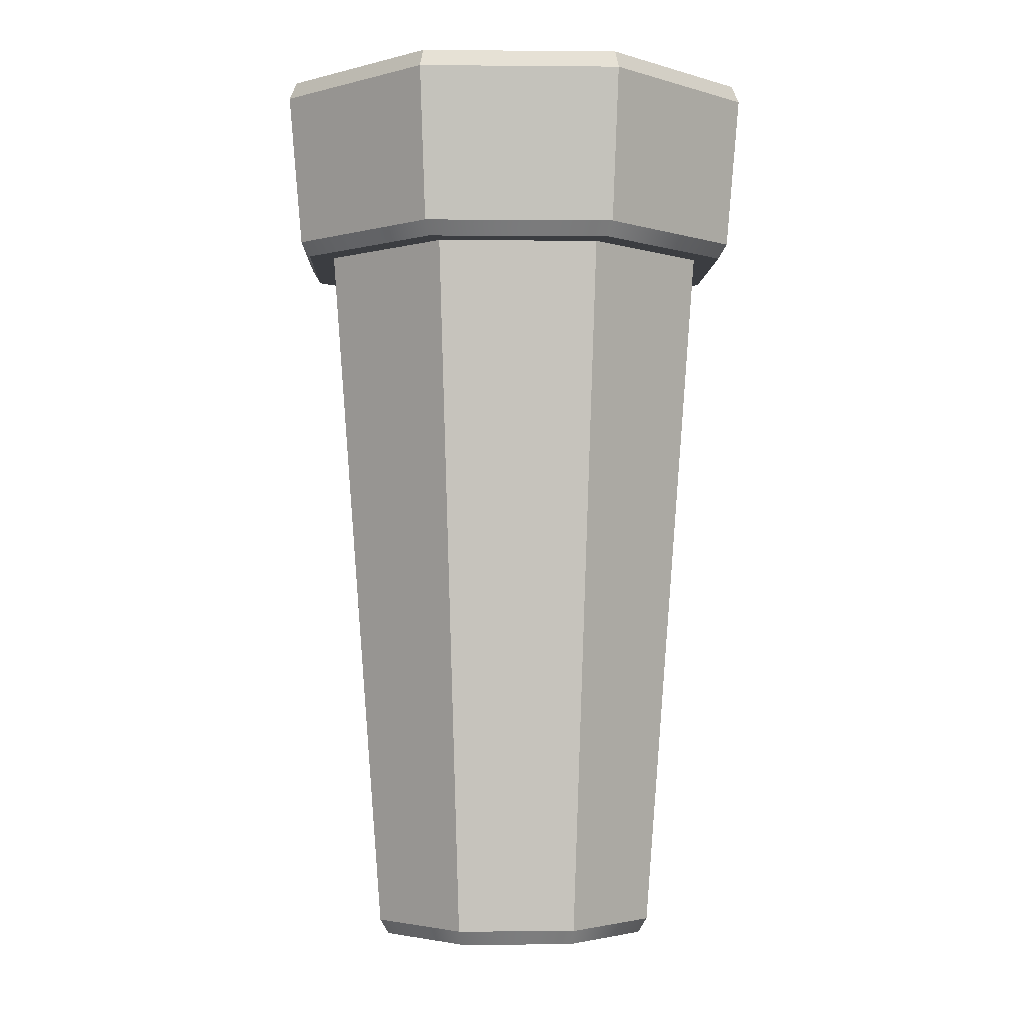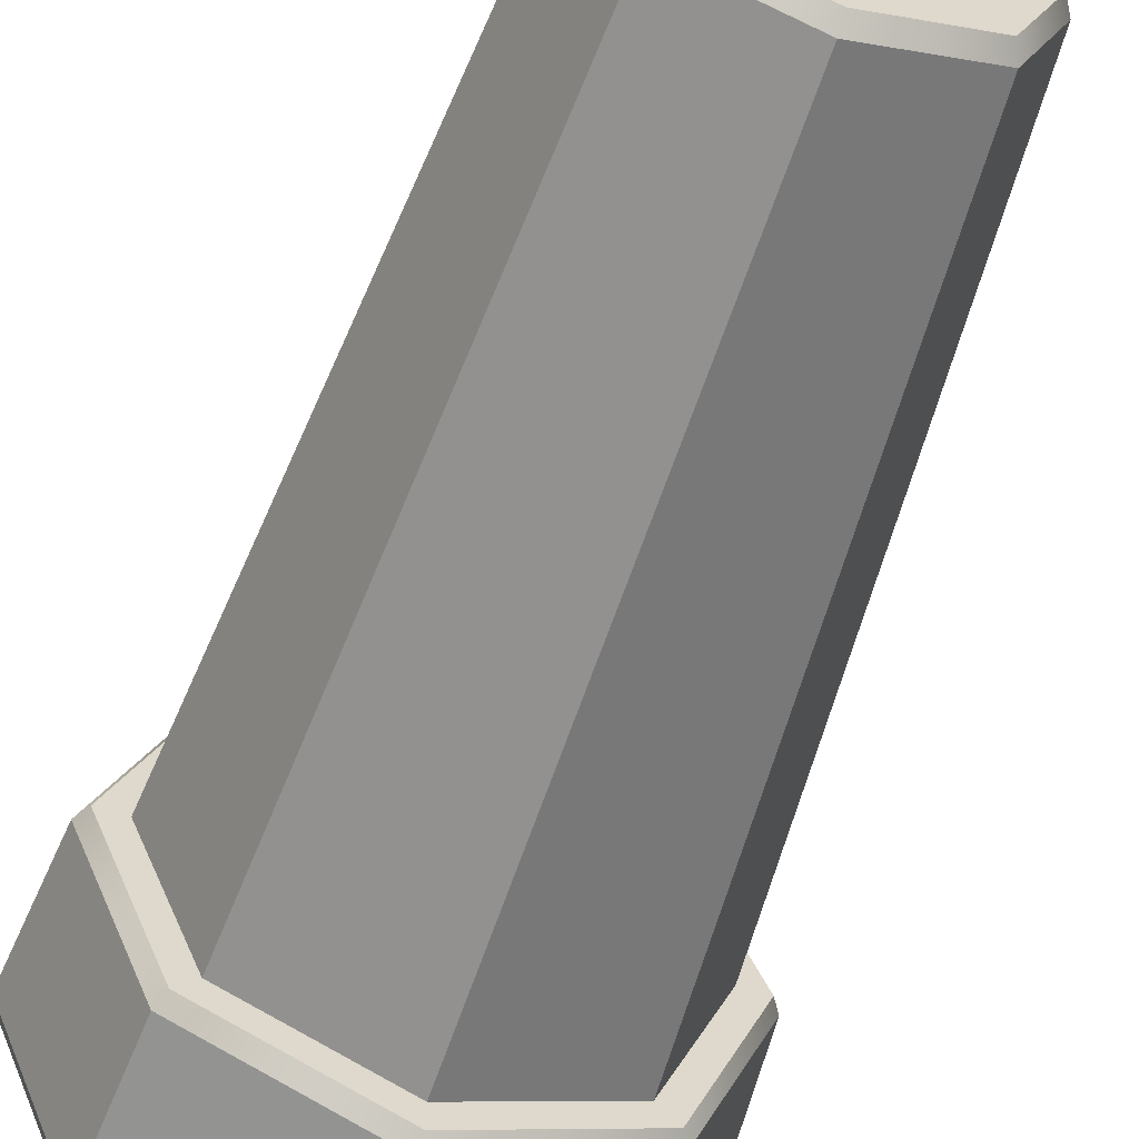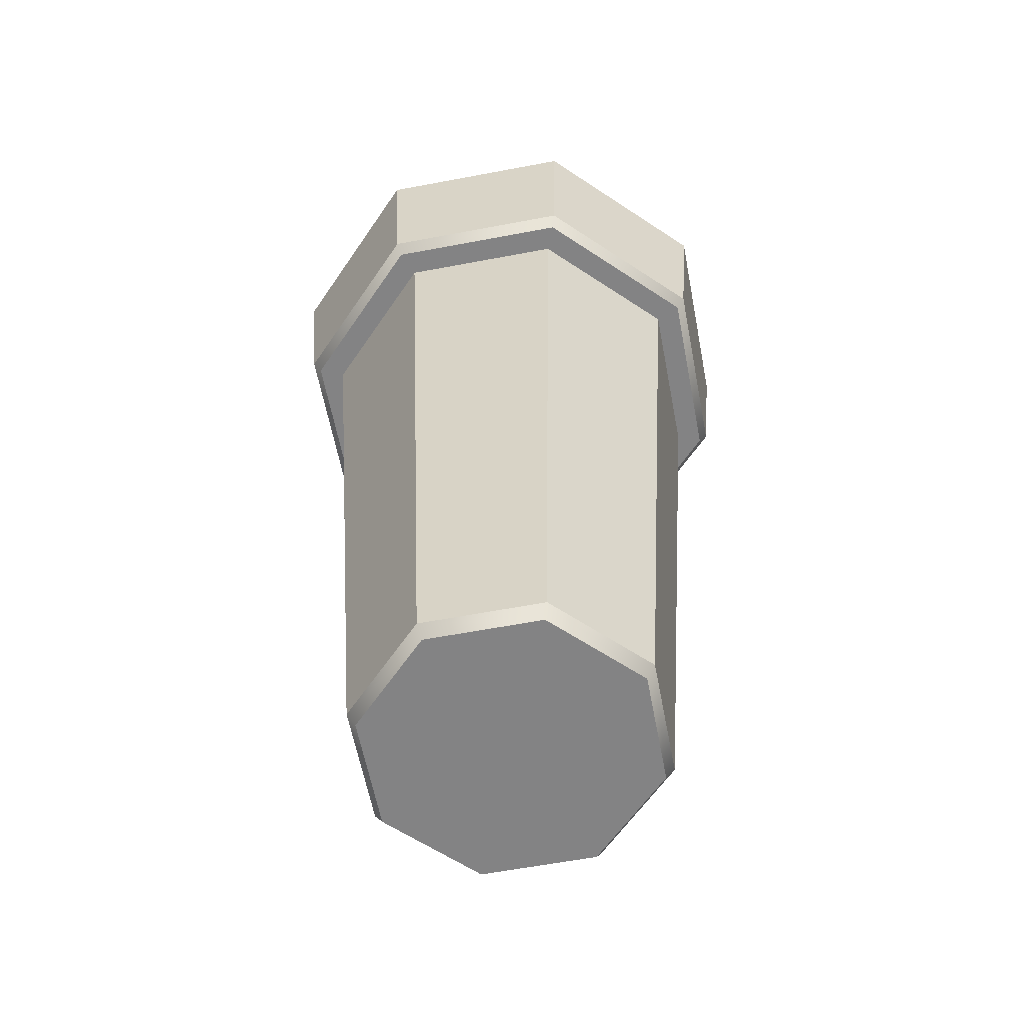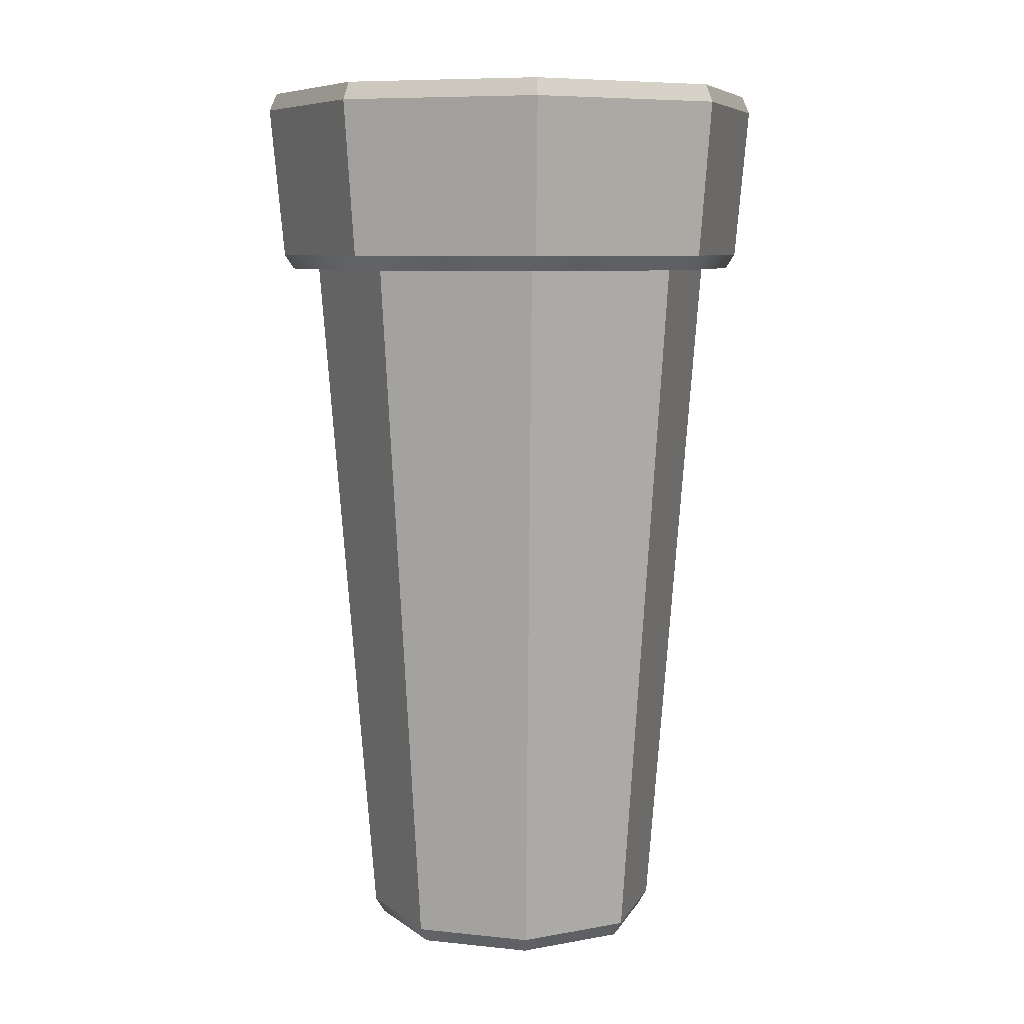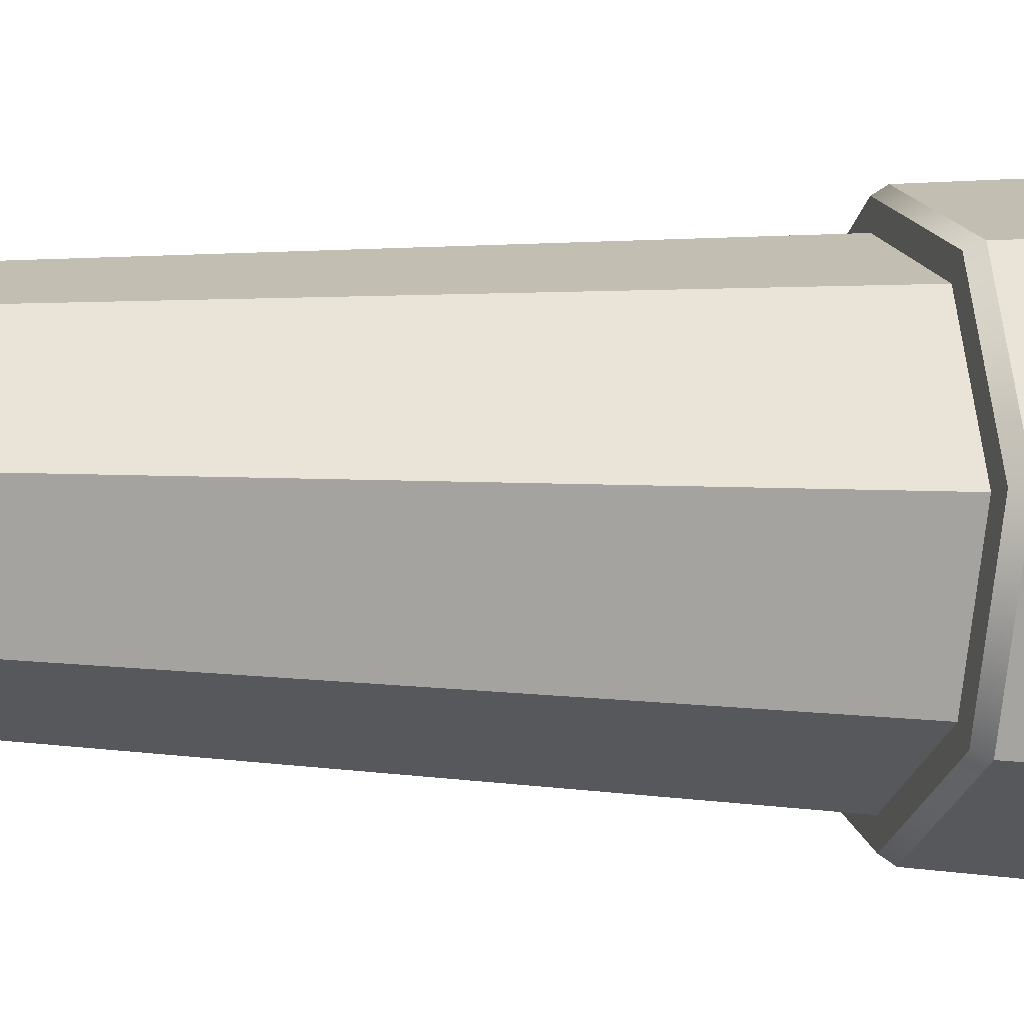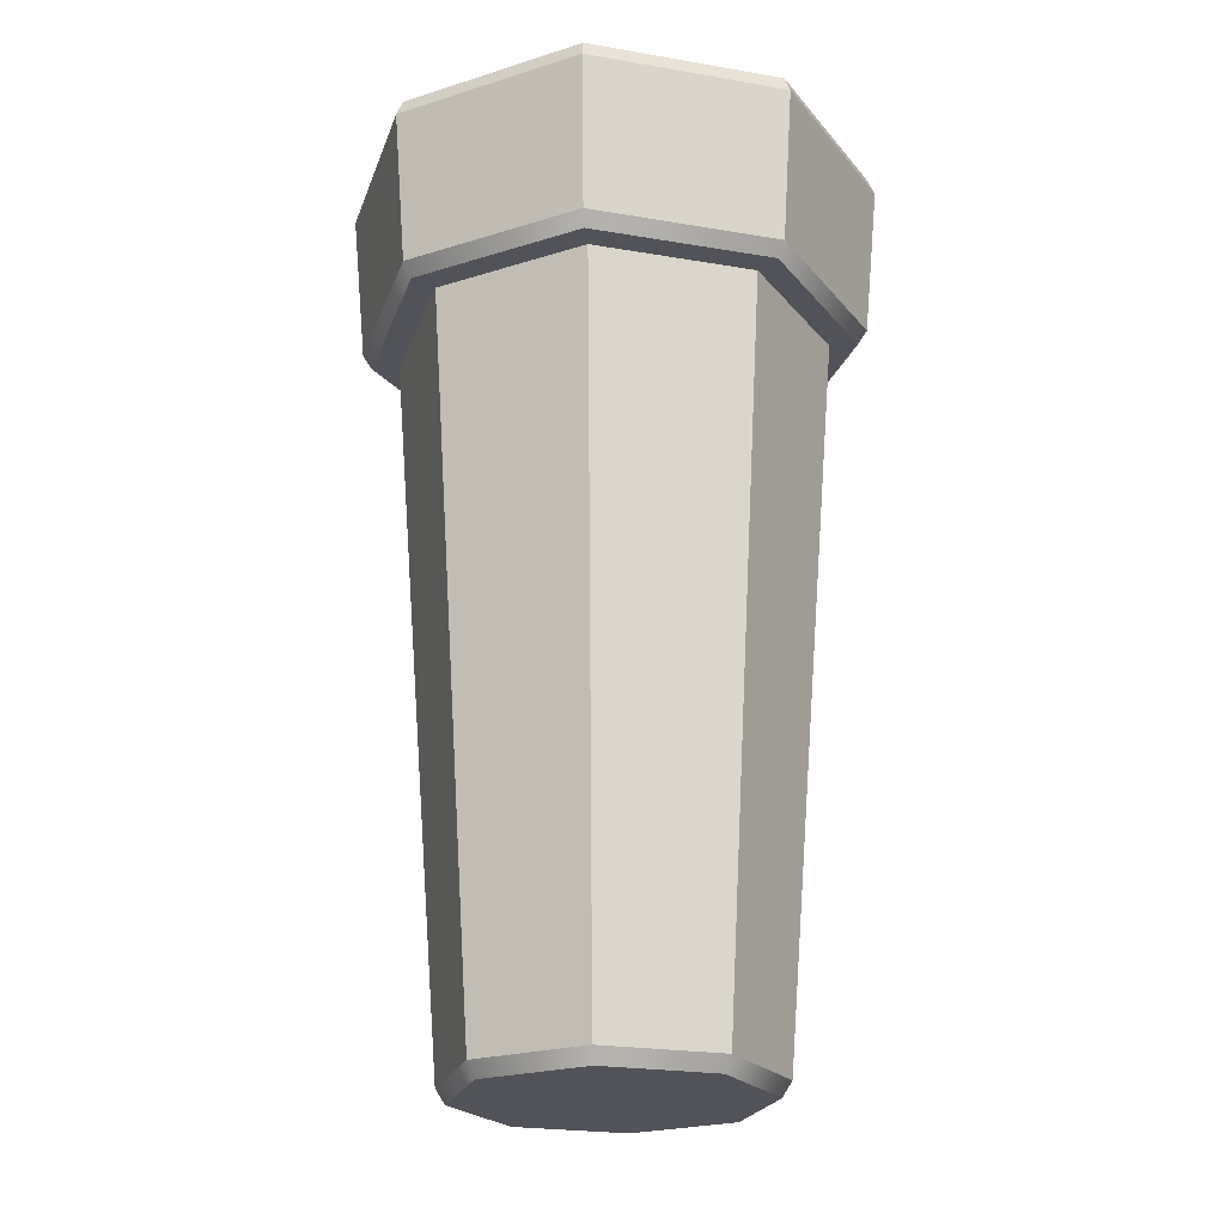
<metadata>
{"format":"obj","ext":"obj","renderer":"f3d","projection":"perspective","resolution":1024,"background":"white","views":[{"elev":-2.6,"azim":-114.3,"up":"+Y"},{"elev":-59.9,"azim":-18.9,"up":"+Z"},{"elev":-61.1,"azim":-11.6,"up":"+Y"},{"elev":7.6,"azim":-50.4,"up":"+Y"},{"elev":-5.6,"azim":75.0,"up":"+Z"},{"elev":-22.7,"azim":-174.0,"up":"+Y"}]}
</metadata>
<code>
g default
v -0 0 0
v 0 2.022 0.5869
v -0.415 2.022 0.415
v -0.5869 2.022 0
v -0.415 2.022 -0.415
v 0 2.022 -0.5869
v 0.415 2.022 -0.415
v 0.5869 2.022 0
v 0.415 2.022 0.415
v 0.4143 2.278 -0.4143
v 0 2.278 -0.5859
v 0 2.278 -0
v -0.4143 2.278 -0.4143
v -0.5859 2.278 -0
v -0.4143 2.278 0.4143
v 0 2.278 0.5859
v 0.4143 2.278 0.4143
v 0.5859 2.278 -0
v 0.3053 0.04157 -0.3053
v 0.2871 0 -0.2871
v 0 0.04157 -0.4318
v 0 0 -0.406
v -0.3053 0.04157 -0.3053
v -0.2871 0 -0.2871
v -0.4318 0.04157 0
v -0.406 0 0
v -0.3053 0.04157 0.3053
v -0.2871 0 0.2871
v 0 0.04157 0.4318
v 0 0 0.406
v 0.3053 0.04157 0.3053
v 0.2871 0 0.2871
v 0.4318 0.04157 0
v 0.406 0 0
v 0.4587 2.54 -0.4587
v 0.4394 2.502 -0.4394
v -0 2.54 -0.6487
v 0 2.502 -0.6214
v -0.4587 2.54 -0.4587
v -0.4394 2.502 -0.4394
v -0.6487 2.54 -0
v -0.6214 2.502 -0
v -0.4587 2.54 0.4587
v -0.4394 2.502 0.4394
v -0 2.54 0.6487
v 0 2.502 0.6214
v 0.4587 2.54 0.4587
v 0.4394 2.502 0.4394
v 0.6487 2.54 -0
v 0.6214 2.502 -0
v -0 2.063 0.6893
v -0 2.022 0.6633
v -0.469 2.022 0.469
v -0.4874 2.063 0.4874
v -0 2.54 0.7066
v -0 2.491 0.7285
v -0.5151 2.491 0.5151
v -0.4996 2.54 0.4996
v -0.6633 2.022 -0
v -0.6893 2.063 -0
v -0.7285 2.491 -0
v -0.7066 2.54 -0
v -0.469 2.022 -0.469
v -0.4874 2.063 -0.4874
v -0.5151 2.491 -0.5151
v -0.4996 2.54 -0.4996
v -0 2.022 -0.6633
v -0 2.063 -0.6893
v -0 2.491 -0.7285
v -0 2.54 -0.7066
v 0.469 2.022 -0.469
v 0.4874 2.063 -0.4874
v 0.5151 2.491 -0.5151
v 0.4996 2.54 -0.4996
v 0.6633 2.022 -0
v 0.6893 2.063 -0
v 0.7285 2.491 -0
v 0.7066 2.54 -0
v 0.469 2.022 0.469
v 0.4874 2.063 0.4874
v 0.5151 2.491 0.5151
v 0.4996 2.54 0.4996
g FlowerPot2
f 10 11 12
f 11 13 12
f 13 14 12
f 14 15 12
f 15 16 12
f 16 17 12
f 17 18 12
f 18 10 12
f 19 20 22 21
f 20 19 33 34
f 21 22 24 23
f 23 24 26 25
f 25 26 28 27
f 27 28 30 29
f 29 30 32 31
f 31 32 34 33
f 35 36 50 49
f 36 35 37 38
f 38 37 39 40
f 40 39 41 42
f 42 41 43 44
f 44 43 45 46
f 46 45 47 48
f 48 47 49 50
f 51 52 79 80
f 52 51 54 53
f 53 54 60 59
f 55 56 81 82
f 56 55 58 57
f 57 58 62 61
f 59 60 64 63
f 61 62 66 65
f 63 64 68 67
f 65 66 70 69
f 67 68 72 71
f 69 70 74 73
f 71 72 76 75
f 73 74 78 77
f 75 76 80 79
f 77 78 82 81
f 19 21 6 7
f 21 23 5 6
f 23 25 4 5
f 25 27 3 4
f 27 29 2 3
f 29 31 9 2
f 31 33 8 9
f 33 19 7 8
f 22 20 1
f 24 22 1
f 26 24 1
f 28 26 1
f 30 28 1
f 32 30 1
f 34 32 1
f 20 34 1
f 54 51 56 57
f 60 54 57 61
f 64 60 61 65
f 68 64 65 69
f 72 68 69 73
f 76 72 73 77
f 80 76 77 81
f 51 80 81 56
f 3 2 52 53
f 45 43 58 55
f 4 3 53 59
f 43 41 62 58
f 5 4 59 63
f 41 39 66 62
f 6 5 63 67
f 39 37 70 66
f 7 6 67 71
f 37 35 74 70
f 8 7 71 75
f 35 49 78 74
f 9 8 75 79
f 49 47 82 78
f 2 9 79 52
f 47 45 55 82
f 36 38 11 10
f 38 40 13 11
f 40 42 14 13
f 42 44 15 14
f 44 46 16 15
f 46 48 17 16
f 48 50 18 17
f 50 36 10 18

</code>
